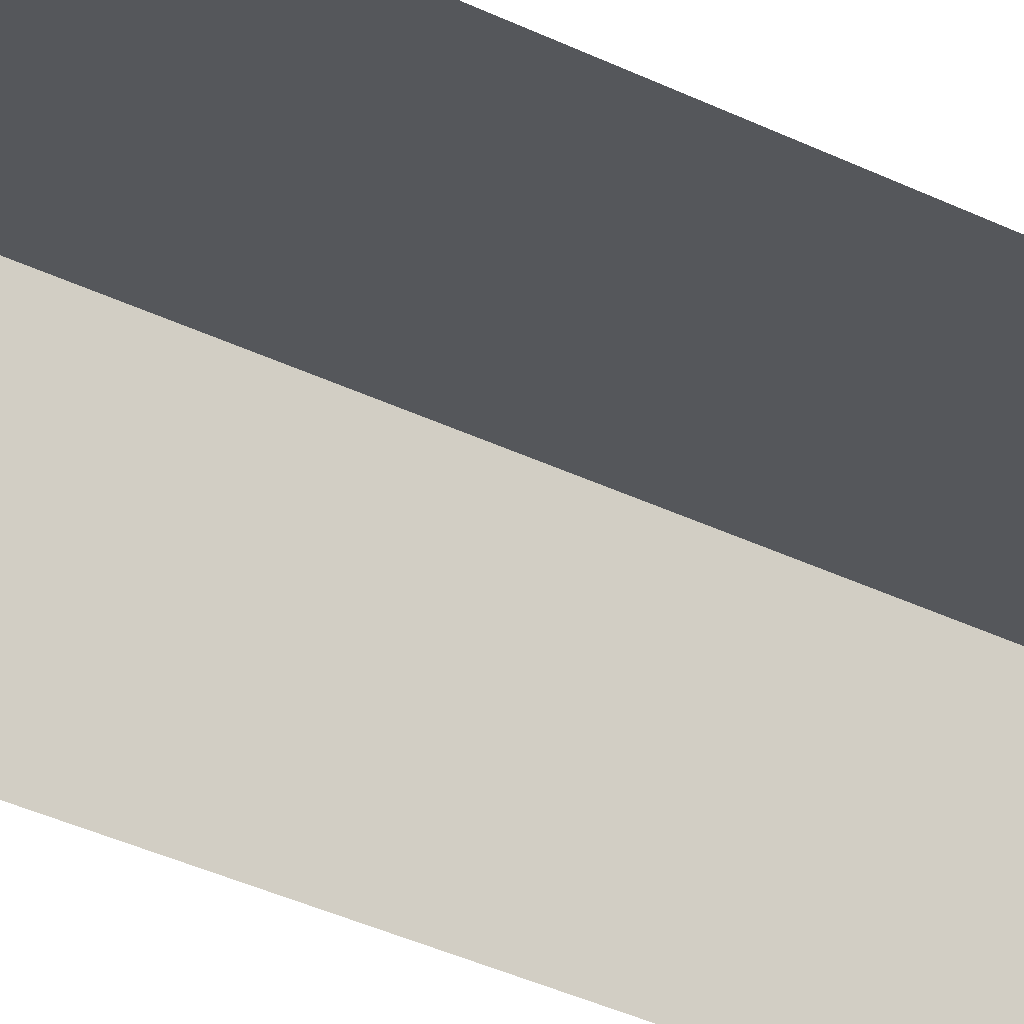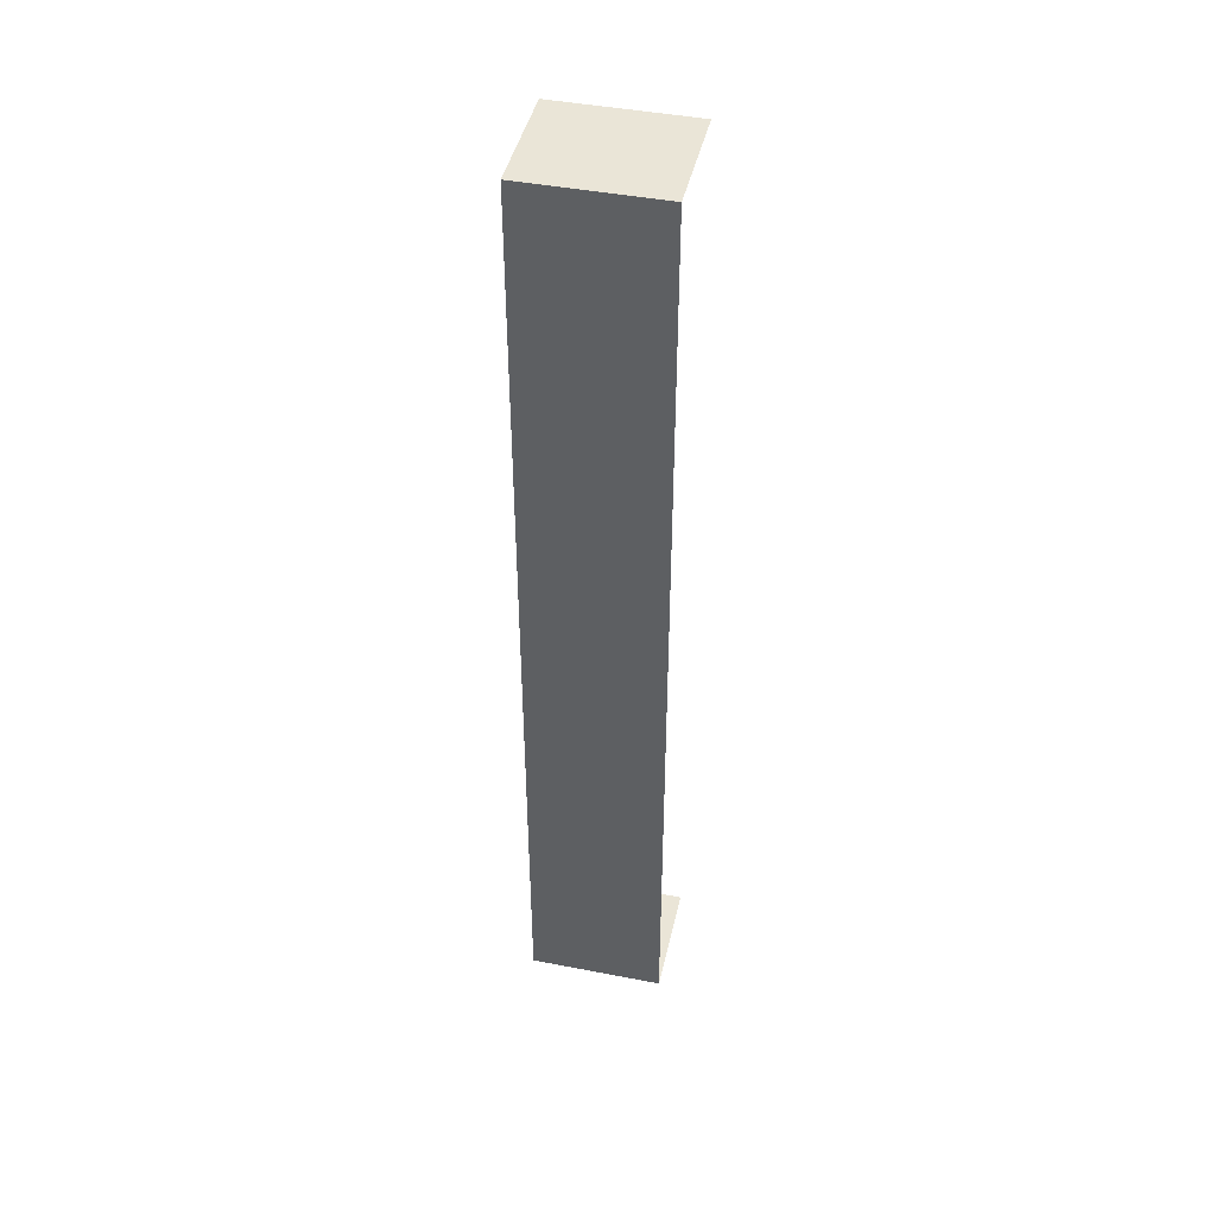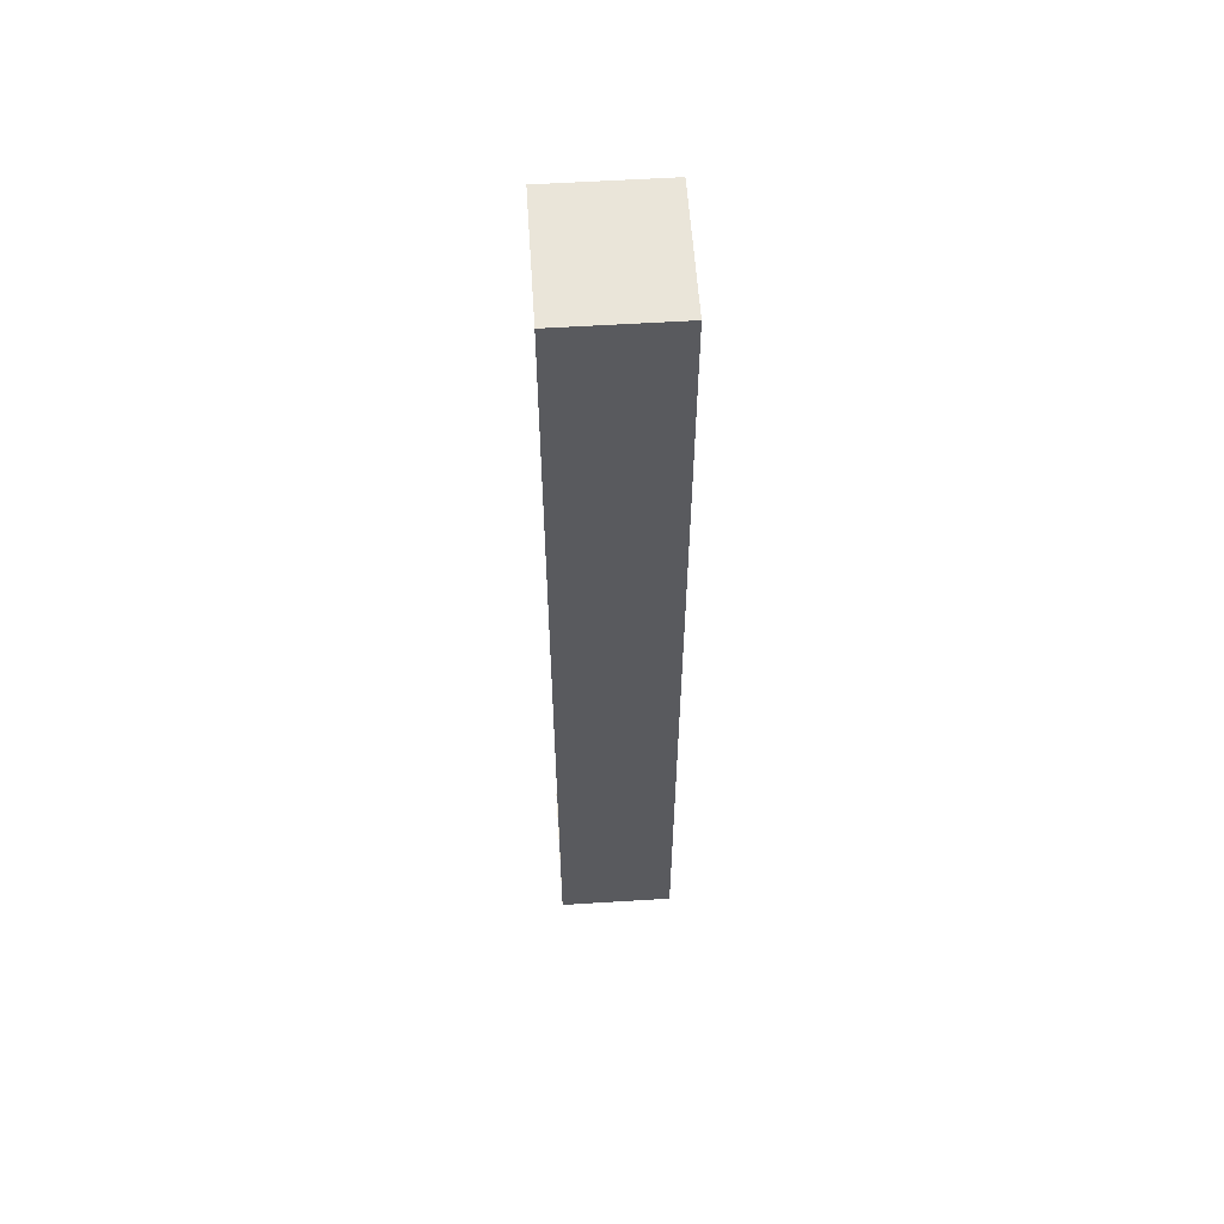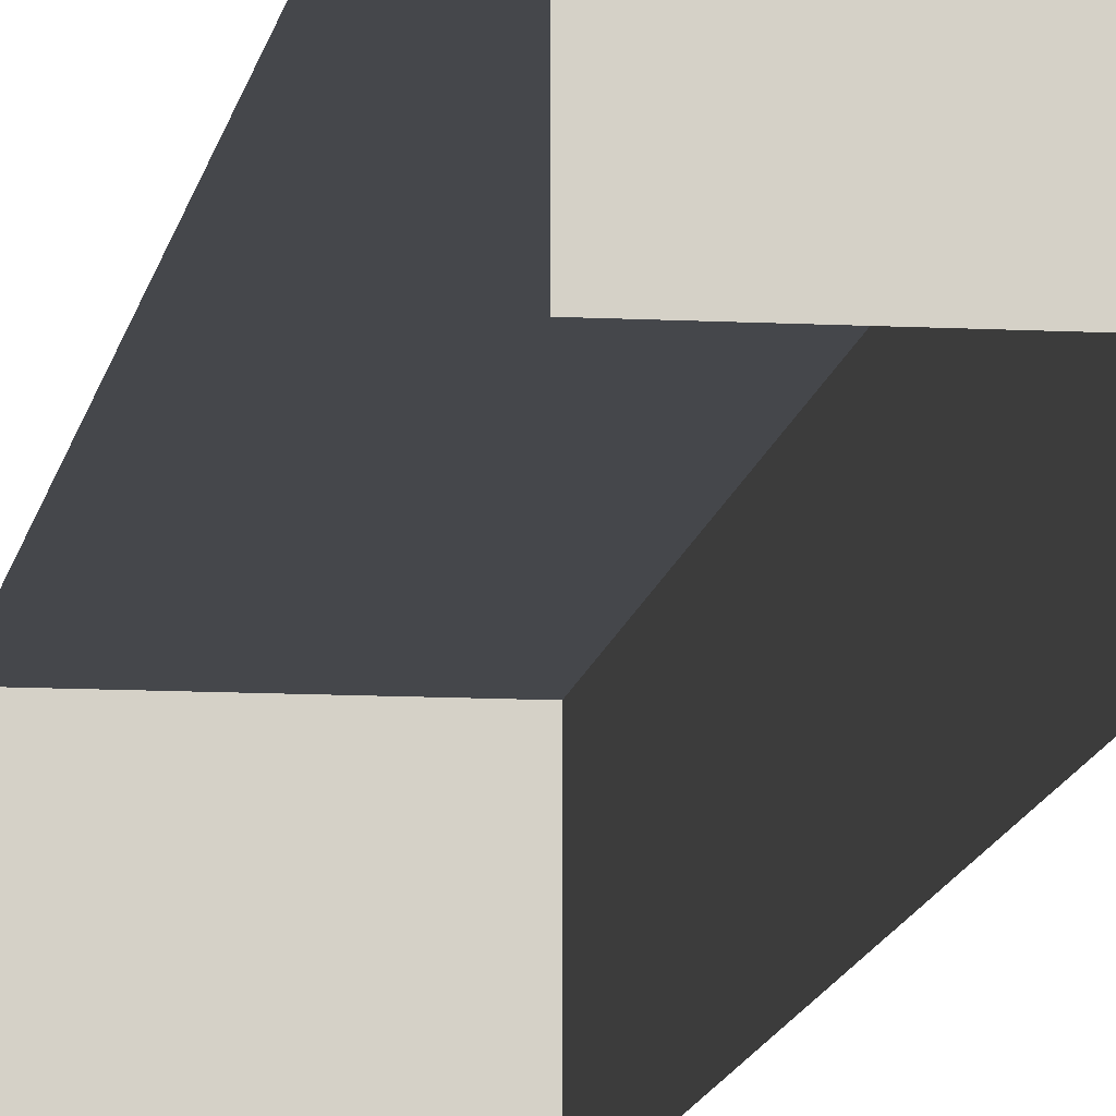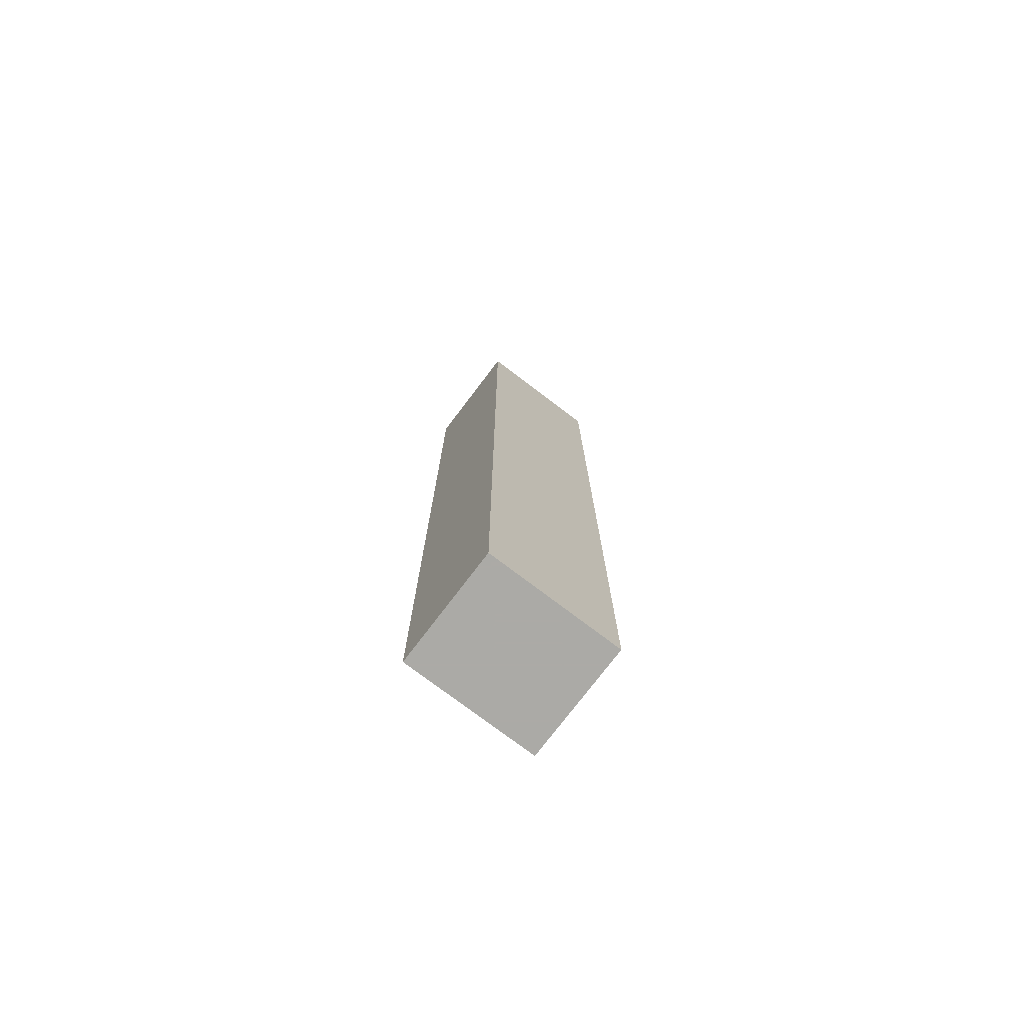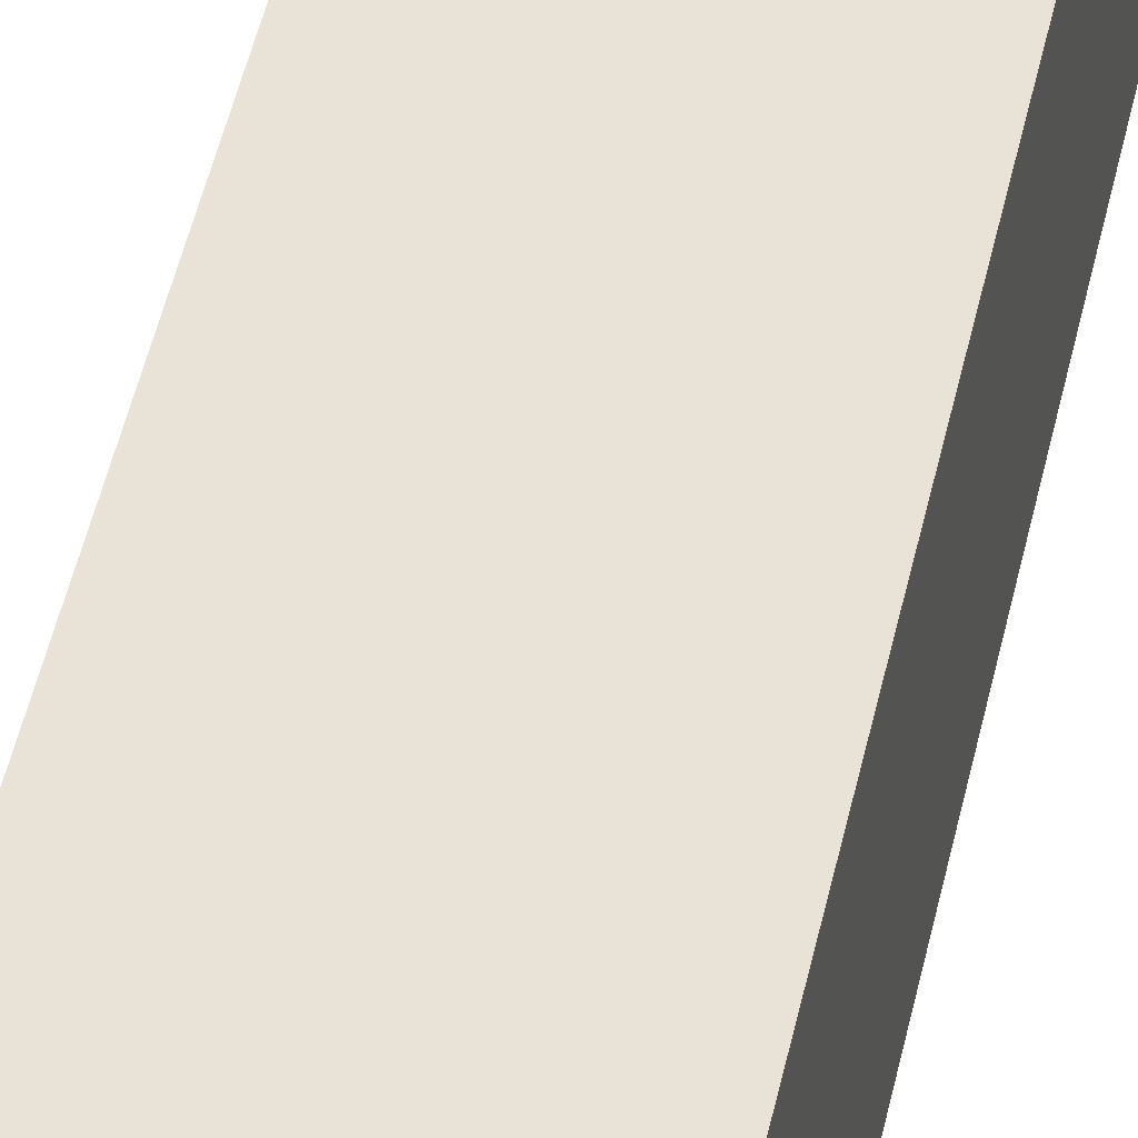
<metadata>
{"format":"obj","ext":"obj","renderer":"f3d","projection":"perspective","resolution":1024,"background":"white","views":[{"elev":-26.4,"azim":49.7,"up":"+Z"},{"elev":44.4,"azim":12.7,"up":"+Y"},{"elev":57.8,"azim":-93.7,"up":"+Y"},{"elev":-10.5,"azim":172.1,"up":"+Z"},{"elev":-75.9,"azim":-37.2,"up":"+Y"},{"elev":41.7,"azim":-169.1,"up":"+Z"}]}
</metadata>
<code>
g
v  -1.886 -0.2023 1.442
v  -1.886 0.2248 1.442
v  -1.946 -0.2023 1.442
v  -1.946 0.2248 1.442
v  -1.946 0.2248 1.39
v  -1.886 0.2248 1.39
v  -1.946 -0.2023 1.39
v  -1.886 -0.2023 1.39
g 1_-_Default
f 1 2 3
f 4 3 2
f 4 2 5
f 6 5 2
f 3 4 7
f 5 7 4
f 1 3 8
f 7 8 3
g

</code>
